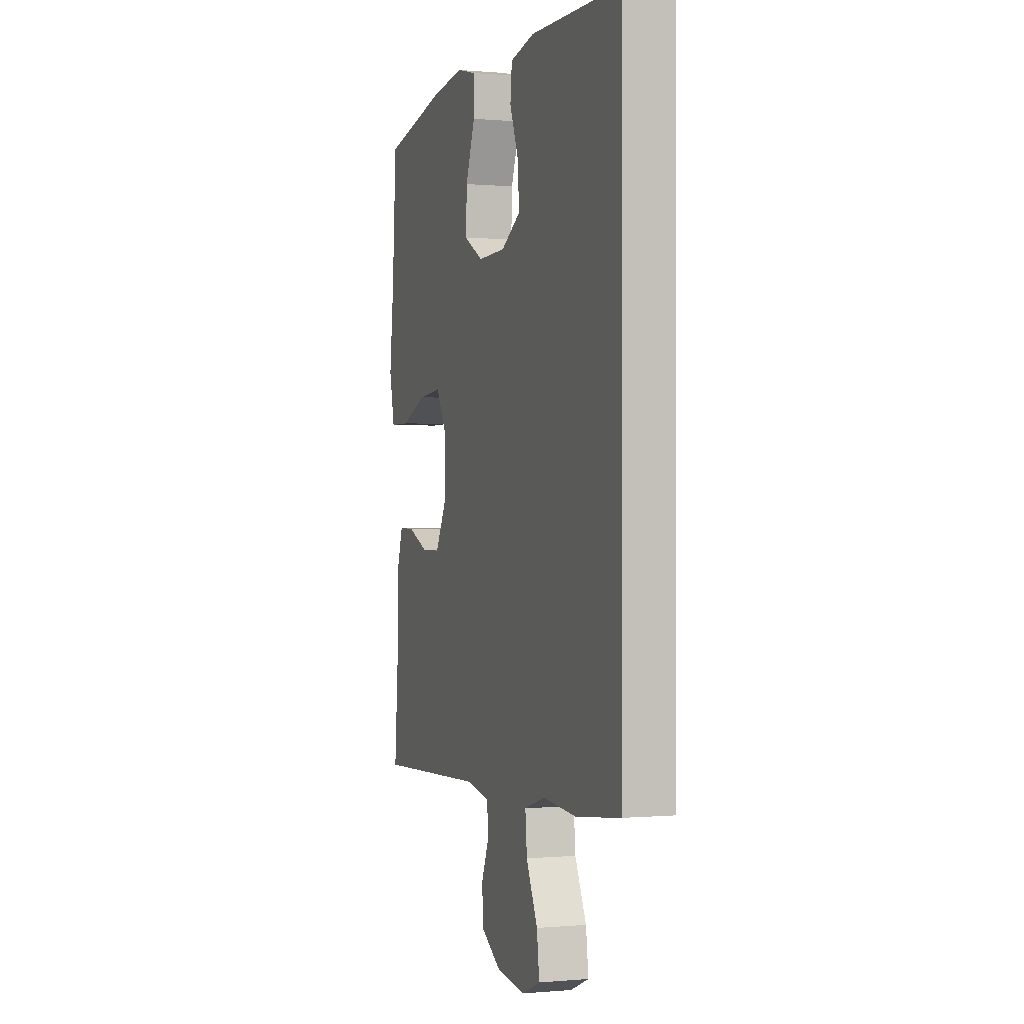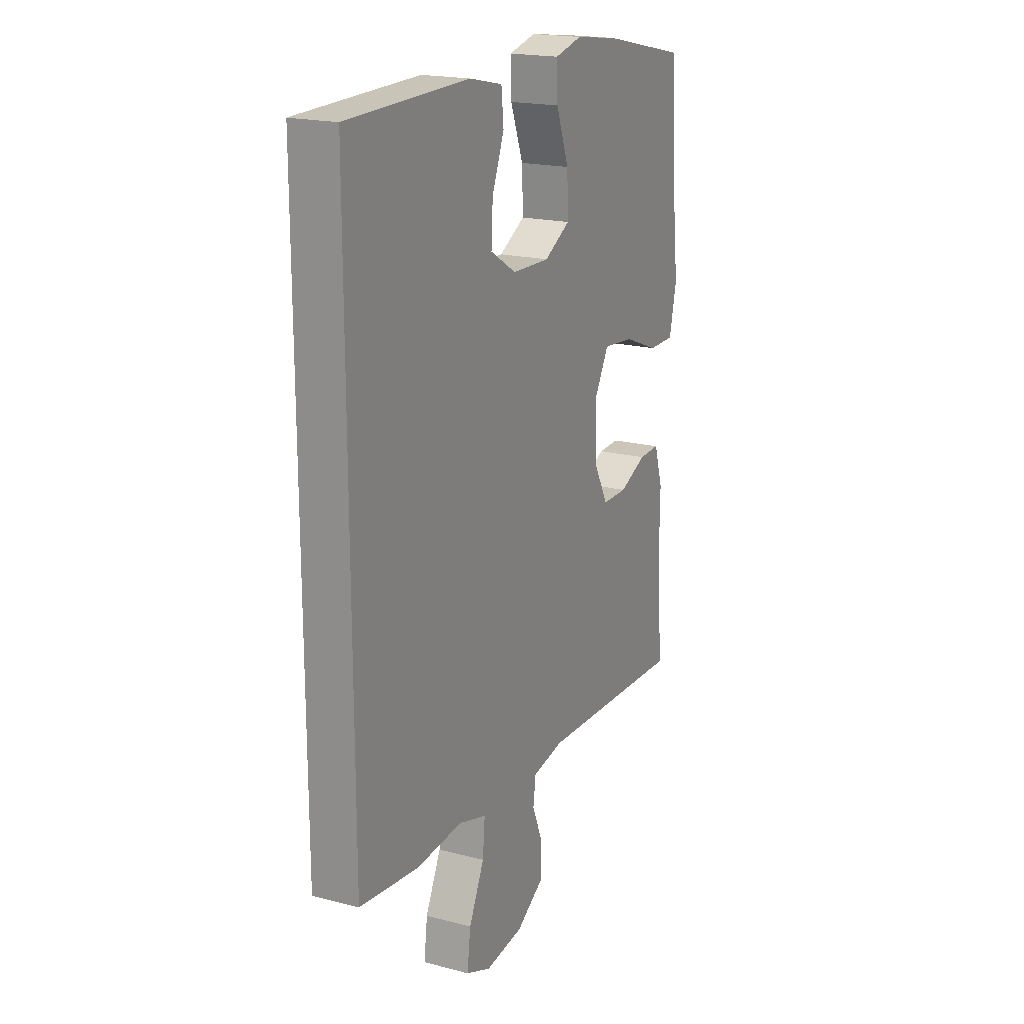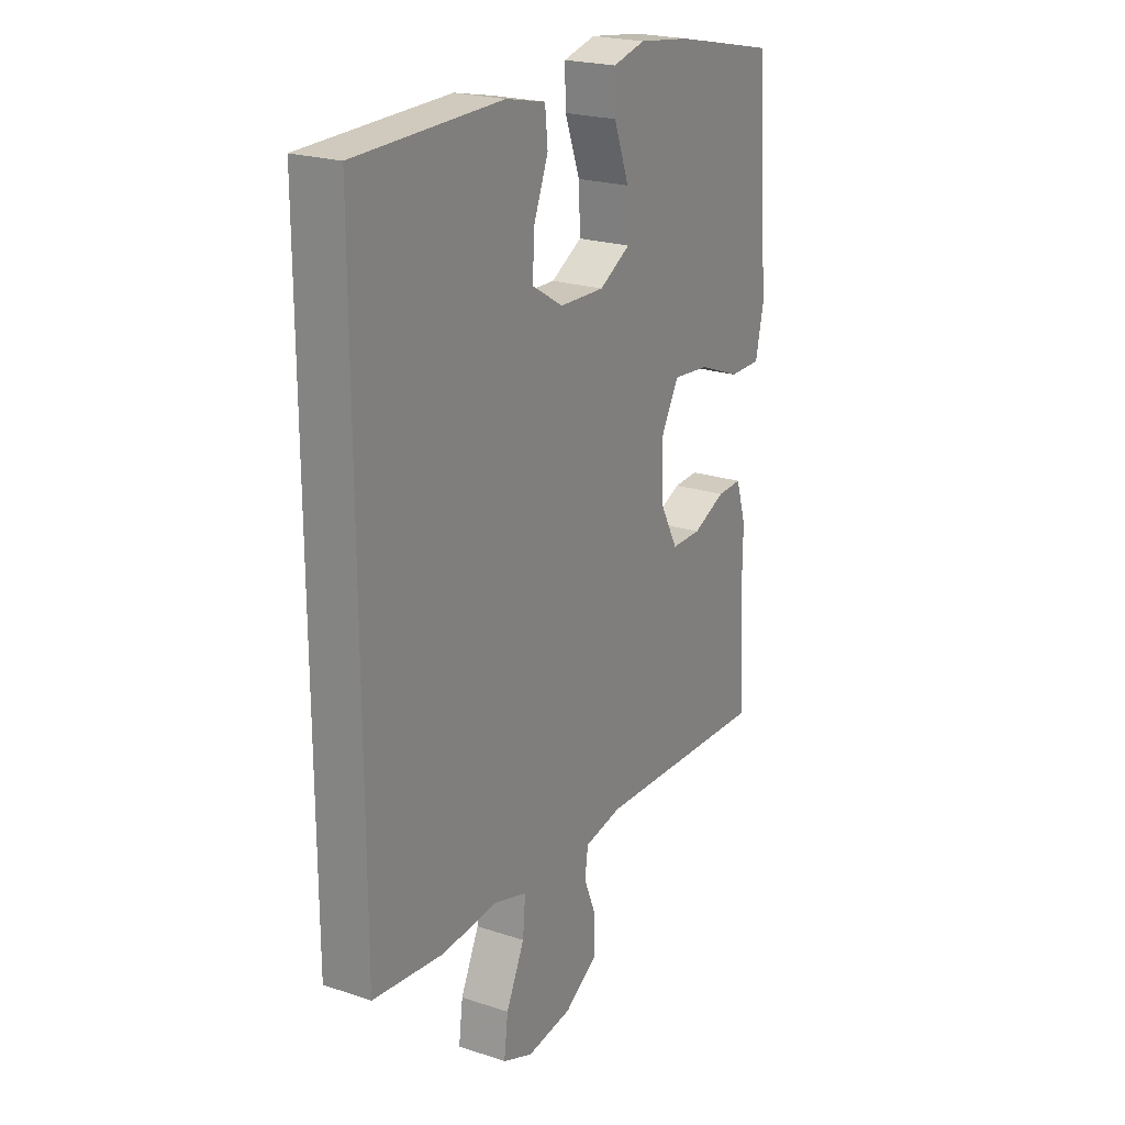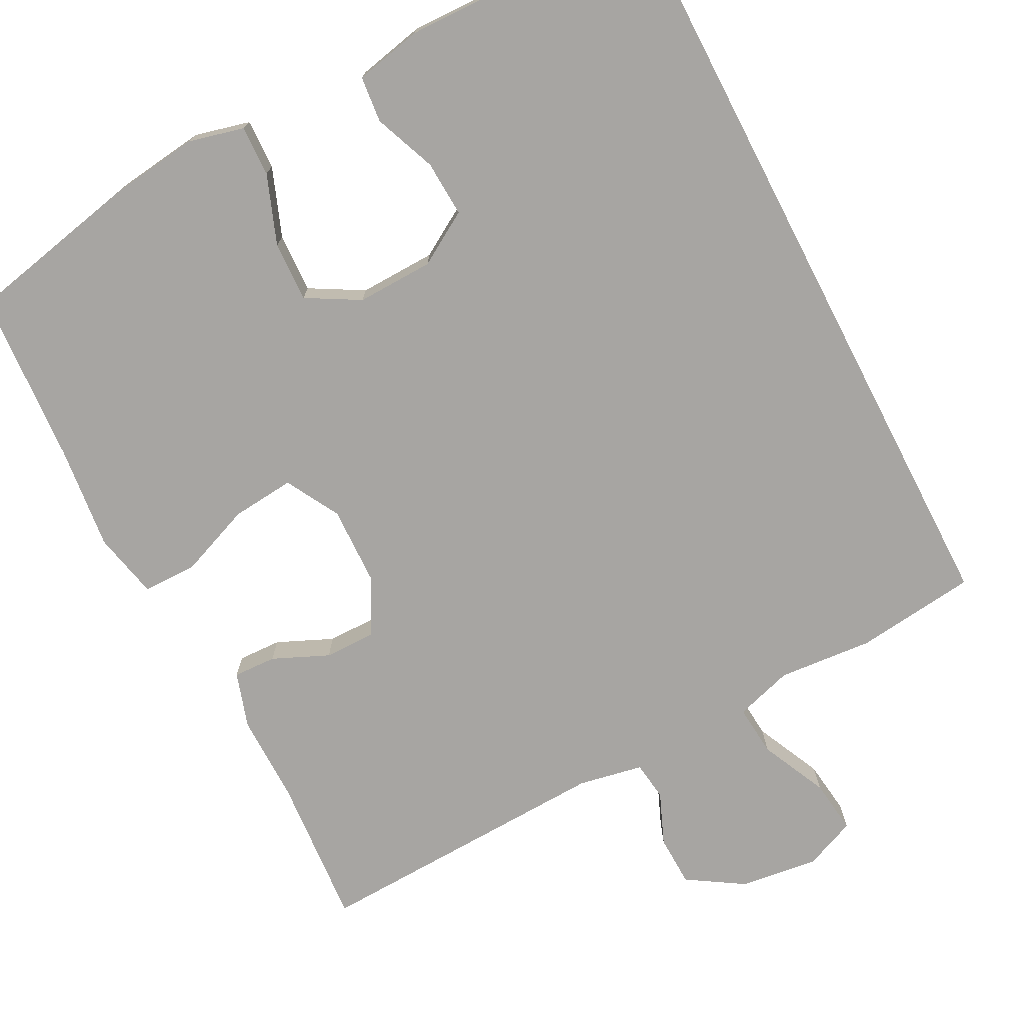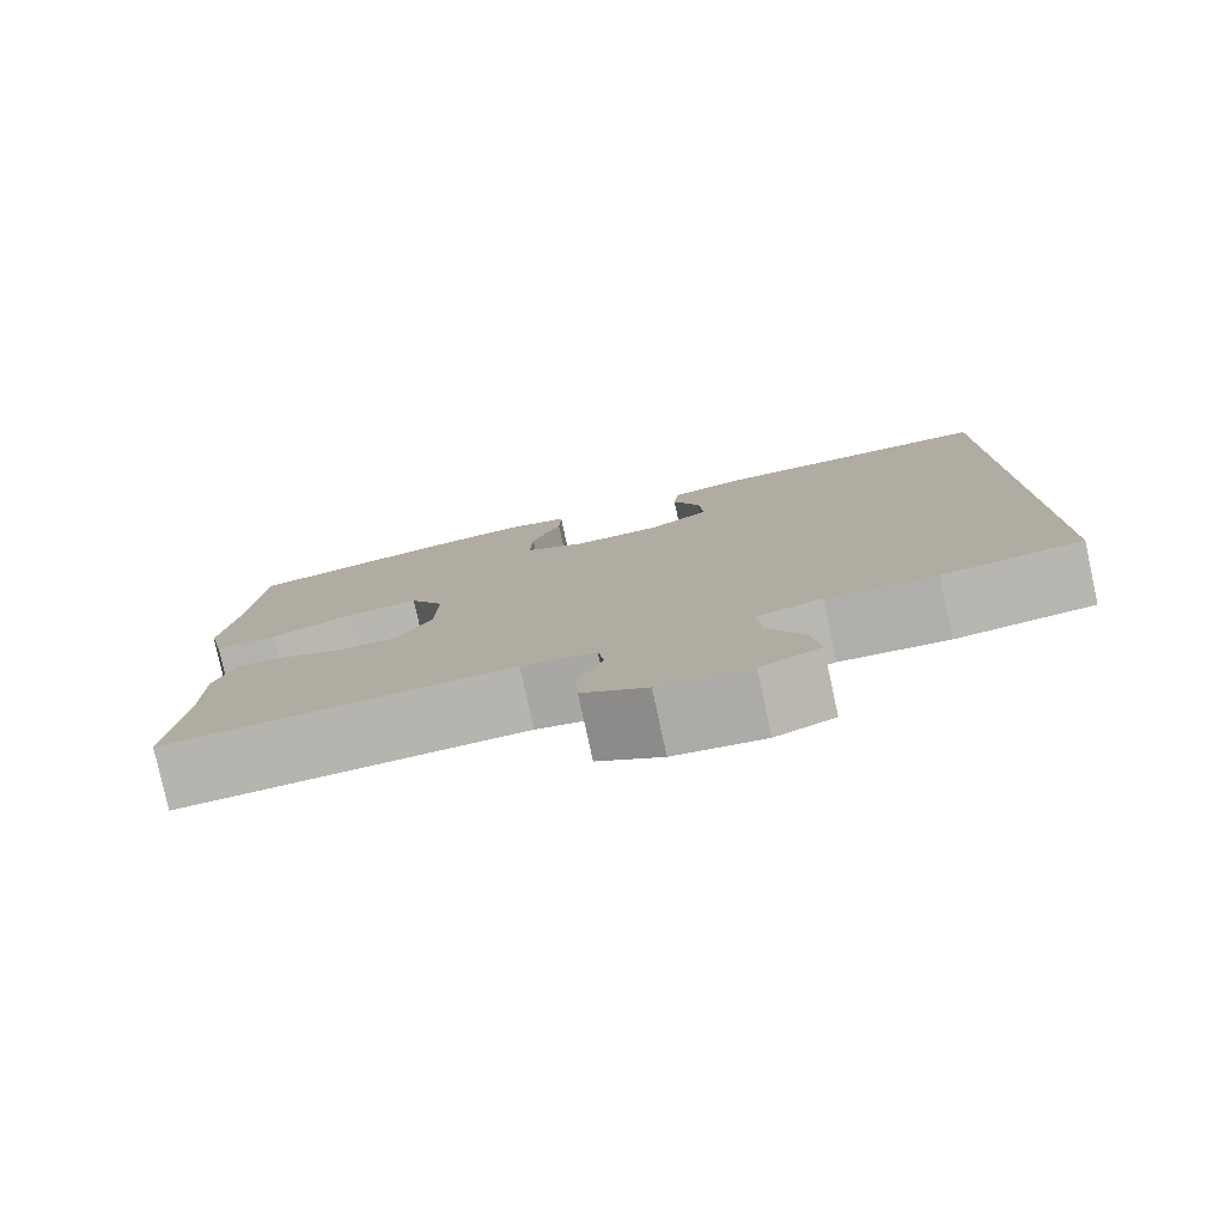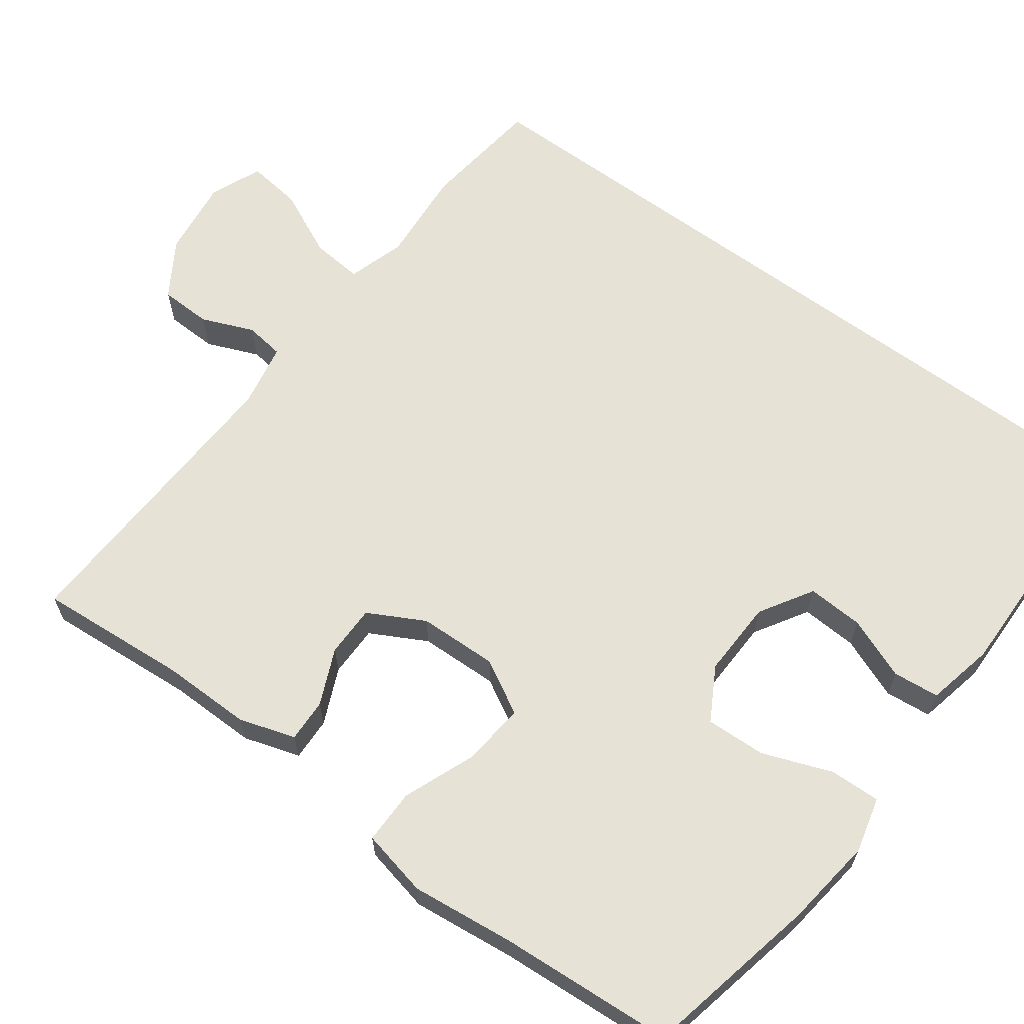
<metadata>
{"format":"obj","ext":"obj","renderer":"f3d","projection":"perspective","resolution":1024,"background":"white","views":[{"elev":-0.1,"azim":71.2,"up":"+Z"},{"elev":19.3,"azim":116.2,"up":"+Z"},{"elev":22.2,"azim":119.8,"up":"+Z"},{"elev":-73.9,"azim":27.4,"up":"+Y"},{"elev":-79.7,"azim":12.3,"up":"+Z"},{"elev":63.9,"azim":-53.6,"up":"+Y"}]}
</metadata>
<code>
v -0.5 0.07 -0.5
v -0.485 0.07 -0.304
v -0.486 0.07 -0.188
v -0.463 0.07 -0.115
v -0.407 0.07 -0.117
v -0.334 0.07 -0.149
v -0.267 0.07 -0.149
v -0.228 0.07 -0.076
v -0.225 0.07 0.027
v -0.264 0.07 0.097
v -0.346 0.07 0.089
v -0.44 0.07 0.052
v -0.511 0.07 0.052
v -0.53 0.07 0.139
v -0.515 0.07 0.274
v -0.5 0.07 0.5
v -0.27 0.07 0.549
v -0.154 0.07 0.564
v -0.082 0.07 0.546
v -0.084 0.07 0.48
v -0.118 0.07 0.39
v -0.121 0.07 0.312
v -0.052 0.07 0.273
v 0.048 0.07 0.276
v 0.117 0.07 0.318
v 0.113 0.07 0.391
v 0.081 0.07 0.472
v 0.087 0.07 0.532
v 0.175 0.07 0.551
v 0.5 0.07 0.545
v 0.5 0.07 -0.46
v 0.342 0.07 -0.479
v 0.219 0.07 -0.469
v 0.144 0.07 -0.492
v 0.15 0.07 -0.559
v 0.191 0.07 -0.646
v 0.2 0.07 -0.717
v 0.133 0.07 -0.745
v 0.031 0.07 -0.732
v -0.042 0.07 -0.686
v -0.044 0.07 -0.619
v -0.016 0.07 -0.551
v -0.023 0.07 -0.5
v -0.107 0.07 -0.484
v -0.5 0 -0.5
v -0.485 0 -0.304
v -0.486 0 -0.188
v -0.463 0 -0.115
v -0.407 0 -0.117
v -0.334 0 -0.149
v -0.267 0 -0.149
v -0.228 0 -0.076
v -0.225 0 0.027
v -0.264 0 0.097
v -0.346 0 0.089
v -0.44 0 0.052
v -0.511 0 0.052
v -0.53 0 0.139
v -0.515 0 0.274
v -0.5 0 0.5
v -0.27 0 0.549
v -0.154 0 0.564
v -0.082 0 0.546
v -0.084 0 0.48
v -0.118 0 0.39
v -0.121 0 0.312
v -0.052 0 0.273
v 0.048 0 0.276
v 0.117 0 0.318
v 0.113 0 0.391
v 0.081 0 0.472
v 0.087 0 0.532
v 0.175 0 0.551
v 0.5 0 0.545
v 0.5 0 -0.46
v 0.342 0 -0.479
v 0.219 0 -0.469
v 0.144 0 -0.492
v 0.15 0 -0.559
v 0.191 0 -0.646
v 0.2 0 -0.717
v 0.133 0 -0.745
v 0.031 0 -0.732
v -0.042 0 -0.686
v -0.044 0 -0.619
v -0.016 0 -0.551
v -0.023 0 -0.5
v -0.107 0 -0.484
f 40 41 42
f 39 40 42
f 38 39 42
f 37 38 42
f 36 37 42
f 35 36 42
f 34 35 42 43
f 33 34 43 44
f 31 32 33
f 29 30 31
f 28 29 31
f 27 28 31
f 26 27 31
f 25 26 31 33
f 33 44 1
f 25 33 1
f 24 25 1
f 19 20 21
f 18 19 21
f 17 18 21
f 16 17 21
f 15 16 21
f 15 21 22
f 14 15 22
f 13 14 22
f 12 13 22
f 11 12 22
f 10 11 22 23
f 4 5 6
f 3 4 6
f 2 3 6
f 2 6 7
f 1 2 7
f 24 1 7
f 9 10 23 24
f 8 9 24
f 7 8 24
f 86 85 84
f 86 84 83
f 86 83 82
f 86 82 81
f 86 81 80
f 86 80 79
f 87 86 79 78
f 88 87 78 77
f 77 76 75
f 75 74 73
f 75 73 72
f 75 72 71
f 75 71 70
f 77 75 70 69
f 45 88 77
f 45 77 69
f 45 69 68
f 65 64 63
f 65 63 62
f 65 62 61
f 65 61 60
f 65 60 59
f 66 65 59
f 66 59 58
f 66 58 57
f 66 57 56
f 66 56 55
f 67 66 55 54
f 50 49 48
f 50 48 47
f 50 47 46
f 51 50 46
f 51 46 45
f 51 45 68
f 68 67 54 53
f 68 53 52
f 68 52 51
f 1 45 46 2
f 2 46 47 3
f 3 47 48 4
f 4 48 49 5
f 5 49 50 6
f 6 50 51 7
f 7 51 52 8
f 8 52 53 9
f 9 53 54 10
f 10 54 55 11
f 11 55 56 12
f 12 56 57 13
f 13 57 58 14
f 14 58 59 15
f 15 59 60 16
f 16 60 61 17
f 17 61 62 18
f 18 62 63 19
f 19 63 64 20
f 20 64 65 21
f 21 65 66 22
f 22 66 67 23
f 23 67 68 24
f 24 68 69 25
f 25 69 70 26
f 26 70 71 27
f 27 71 72 28
f 28 72 73 29
f 29 73 74 30
f 30 74 75 31
f 31 75 76 32
f 32 76 77 33
f 33 77 78 34
f 34 78 79 35
f 35 79 80 36
f 36 80 81 37
f 37 81 82 38
f 38 82 83 39
f 39 83 84 40
f 40 84 85 41
f 41 85 86 42
f 42 86 87 43
f 43 87 88 44
f 44 88 45 1

</code>
